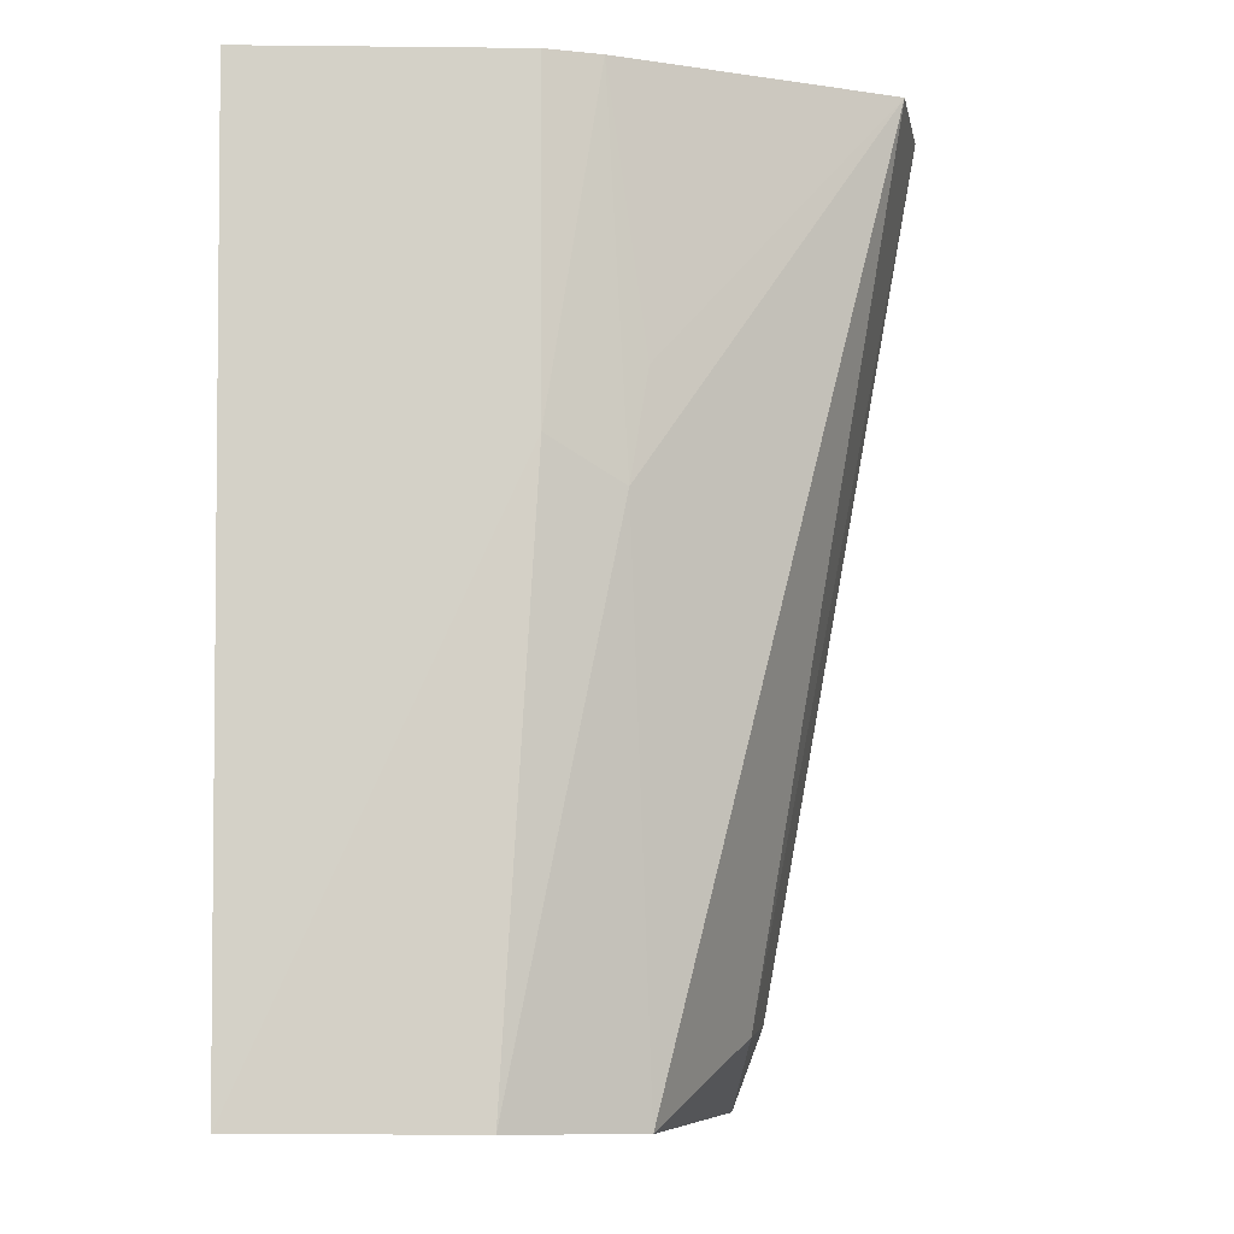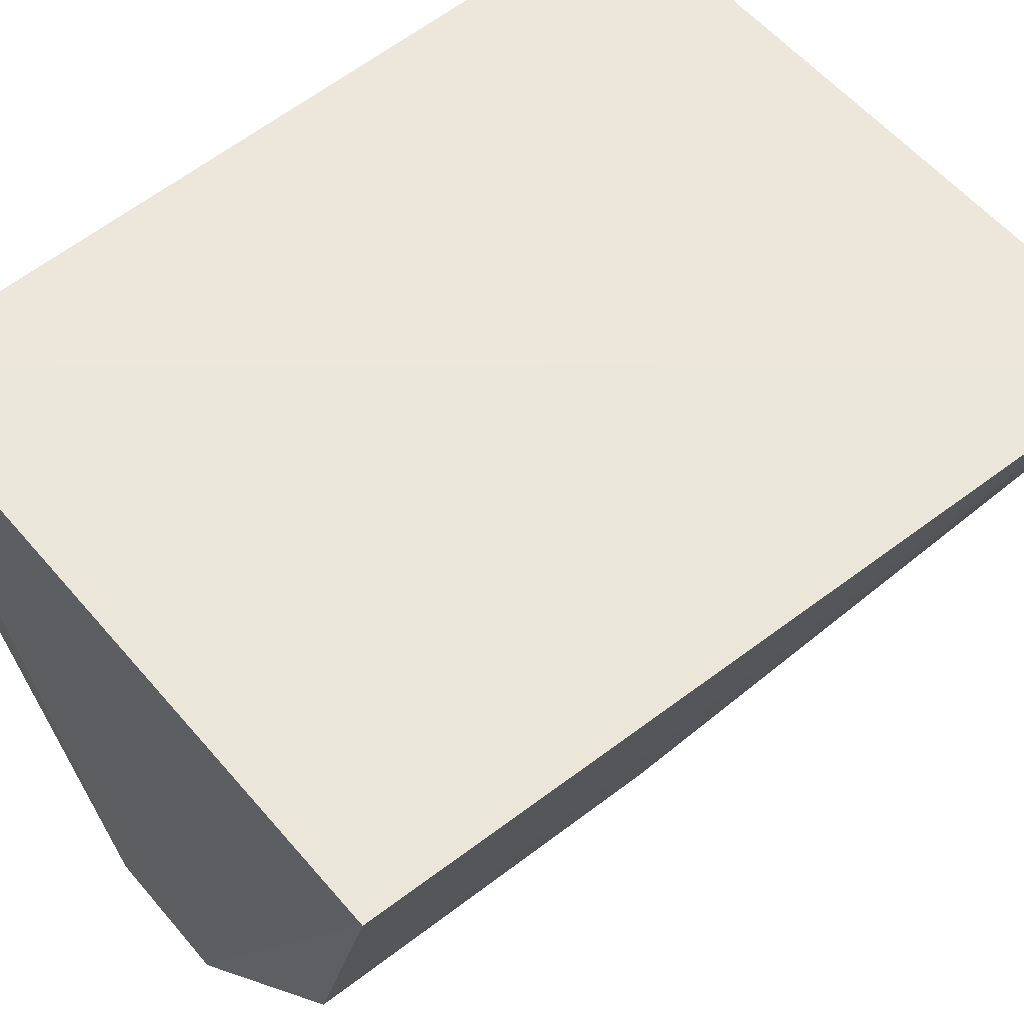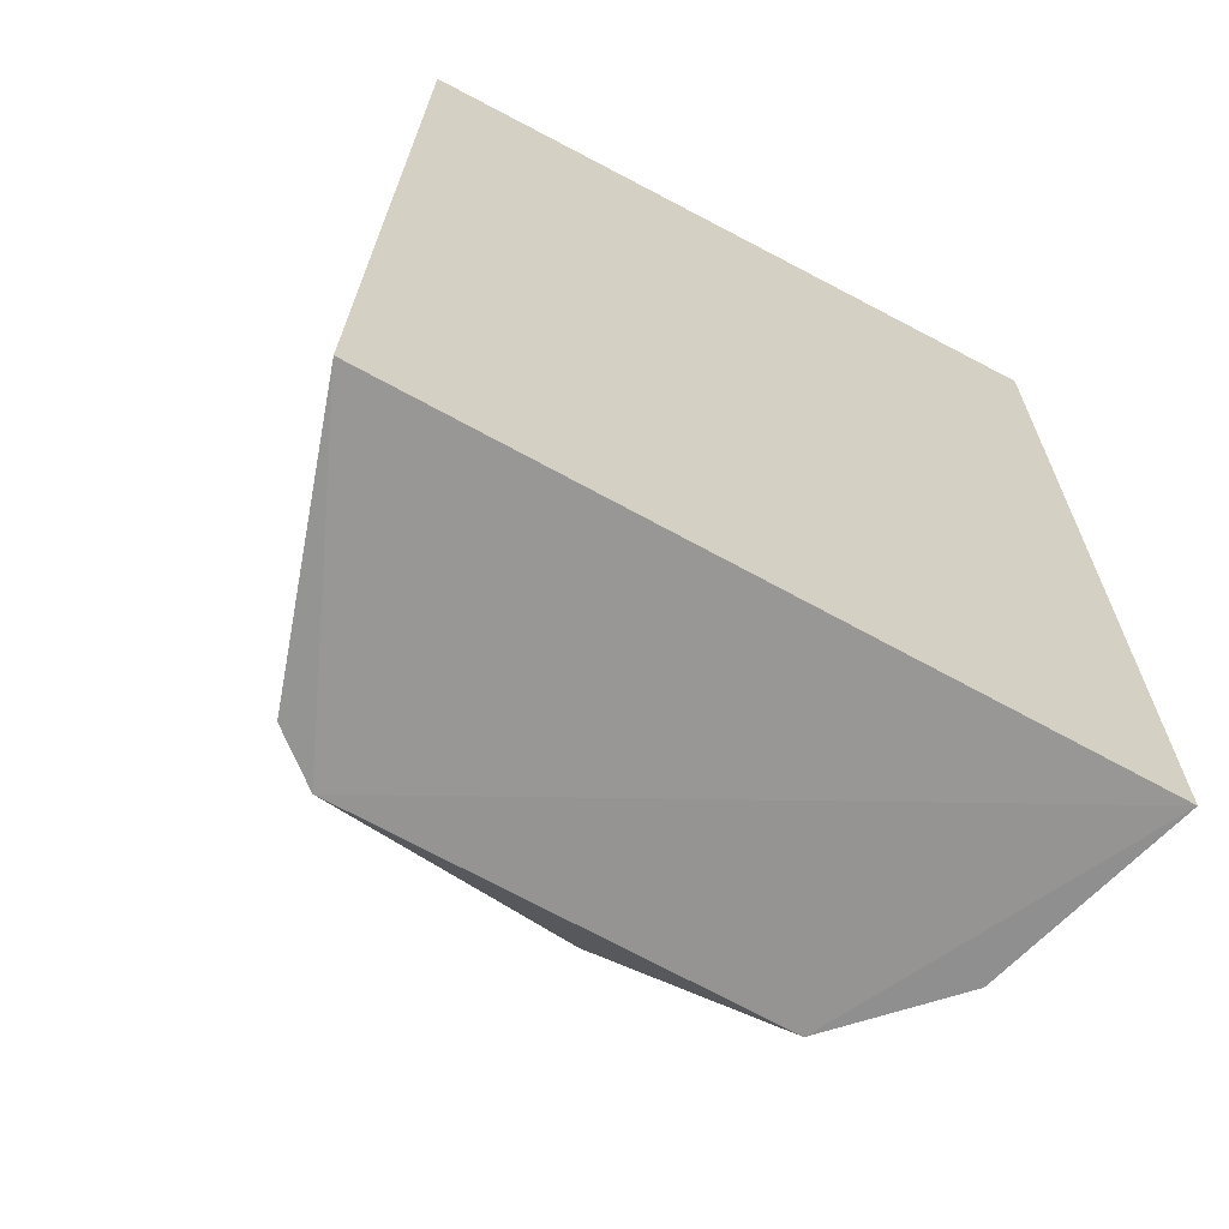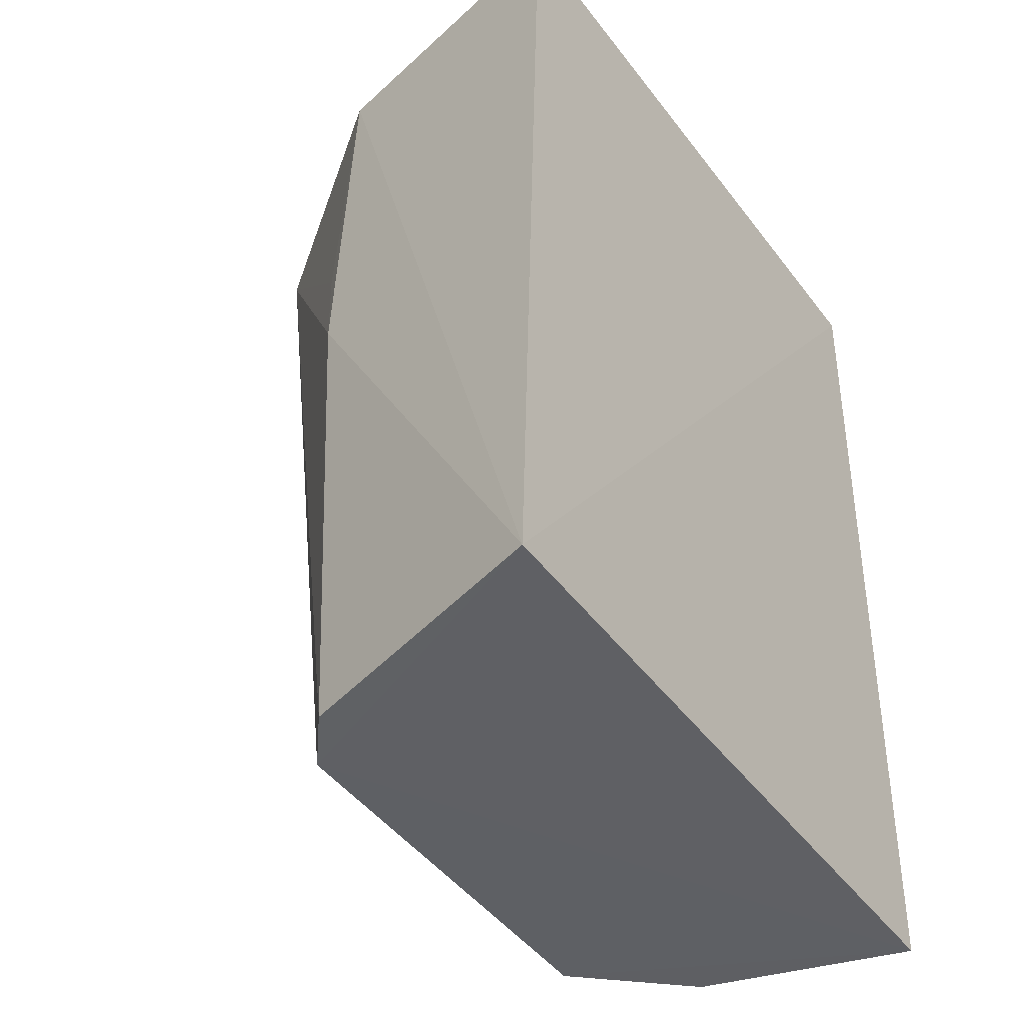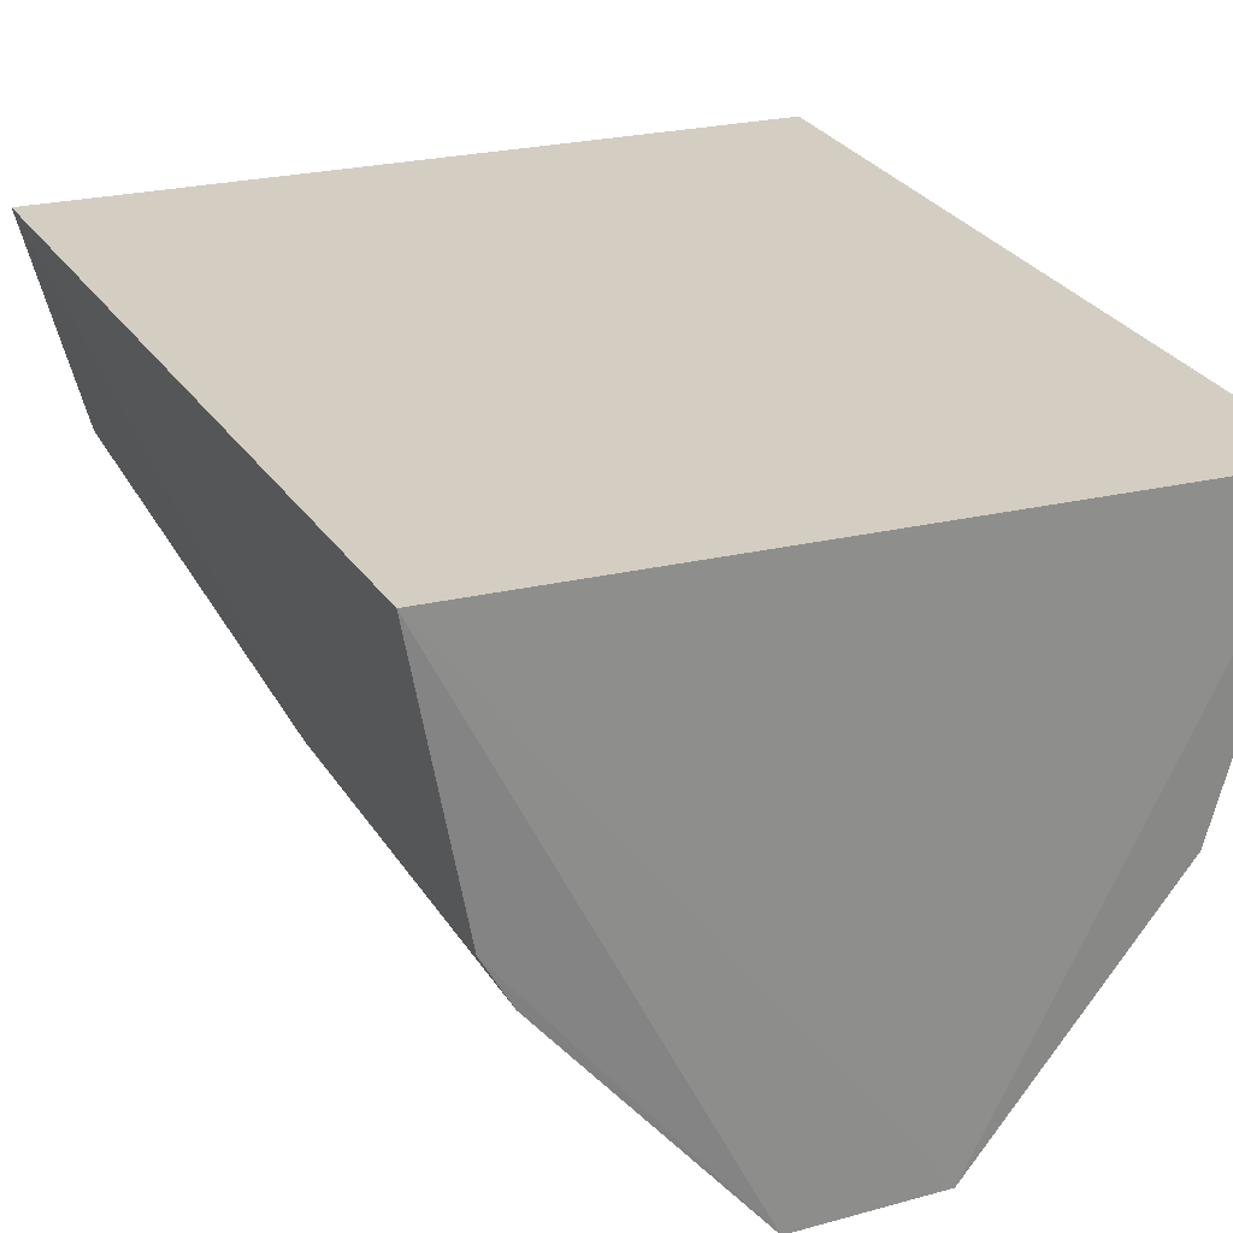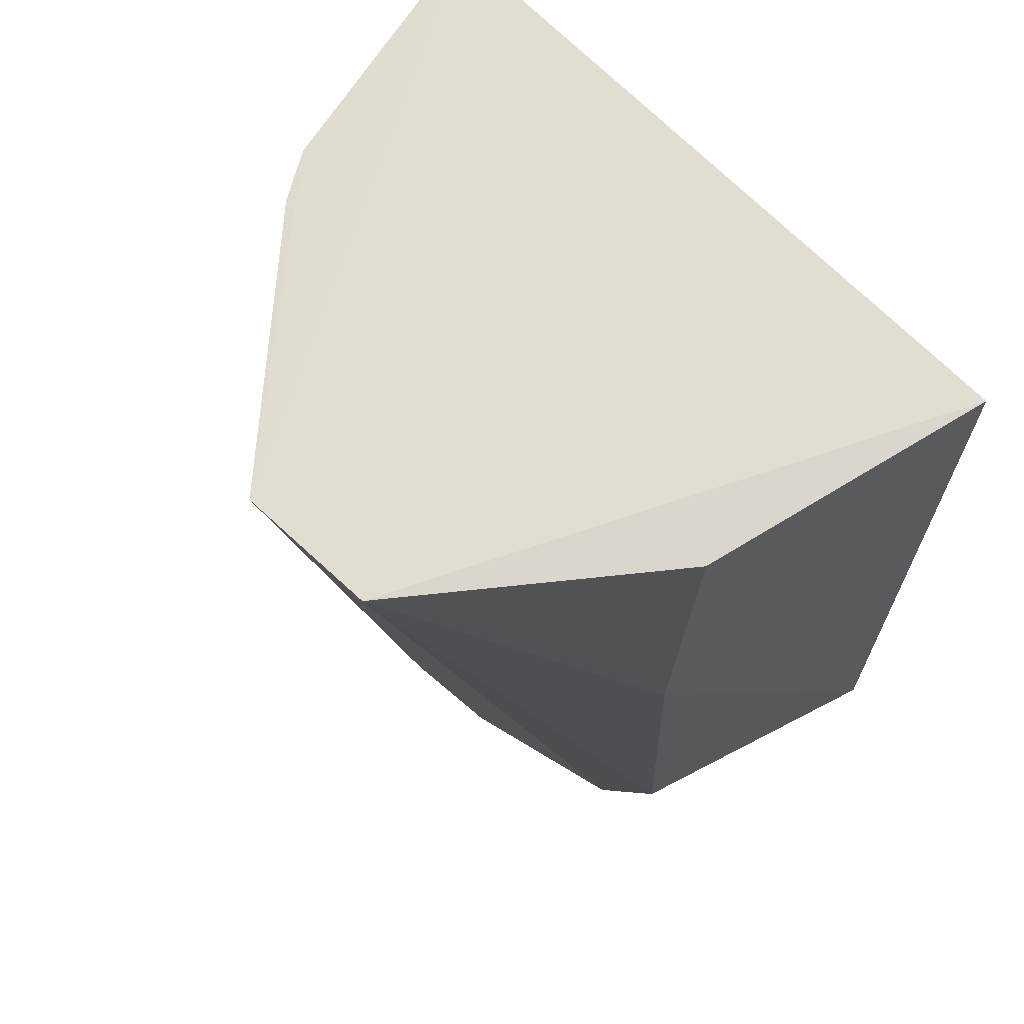
<metadata>
{"format":"obj","ext":"obj","renderer":"f3d","projection":"perspective","resolution":1024,"background":"white","views":[{"elev":-7.8,"azim":100.9,"up":"+Y"},{"elev":56.2,"azim":-129.9,"up":"+Z"},{"elev":-66.5,"azim":-29.6,"up":"+Y"},{"elev":-42.7,"azim":-57.6,"up":"+Y"},{"elev":26.5,"azim":157.4,"up":"+Z"},{"elev":69.7,"azim":-136.4,"up":"+Y"}]}
</metadata>
<code>
v 0.08955 -0.2185 -0.003028
v 0.07642 -0.2188 -0.05421
v 0.06932 -0.006239 -0.06048
v -0.08178 -0.006067 -0.001618
v -0.08578 -0.2173 -0.004734
v 0.08068 -0.005289 0.002531
v 0.07262 -0.08472 -0.06151
v -0.05128 -0.2199 -0.07945
v -0.01683 -0.003195 -0.1277
v 0.05245 -0.2196 -0.07969
v -0.06306 -0.006083 -0.07169
v 0.01649 -0.003325 -0.1281
v -0.06314 -0.2181 -0.07053
v 0.06292 -0.006099 -0.07211
v 0.06253 -0.09423 -0.07696
v 0.01122 -0.2017 -0.09305
v -0.06309 -0.09414 -0.07648
v 0.05892 -0.06907 -0.08034
v -0.01342 -0.1999 -0.09214
v -0.05925 -0.06915 -0.07985
f 6 1 3
f 6 5 1
f 6 4 5
f 7 1 2
f 7 3 1
f 8 1 5
f 9 4 6
f 10 2 1
f 10 1 8
f 11 5 4
f 11 4 9
f 12 9 6
f 12 6 3
f 13 8 5
f 13 9 8
f 14 12 3
f 14 3 7
f 15 7 2
f 15 2 10
f 15 10 12
f 15 14 7
f 16 12 10
f 16 10 8
f 16 9 12
f 17 13 5
f 17 5 11
f 17 9 13
f 18 15 12
f 18 12 14
f 18 14 15
f 19 16 8
f 19 8 9
f 19 9 16
f 20 17 11
f 20 11 9
f 20 9 17

</code>
